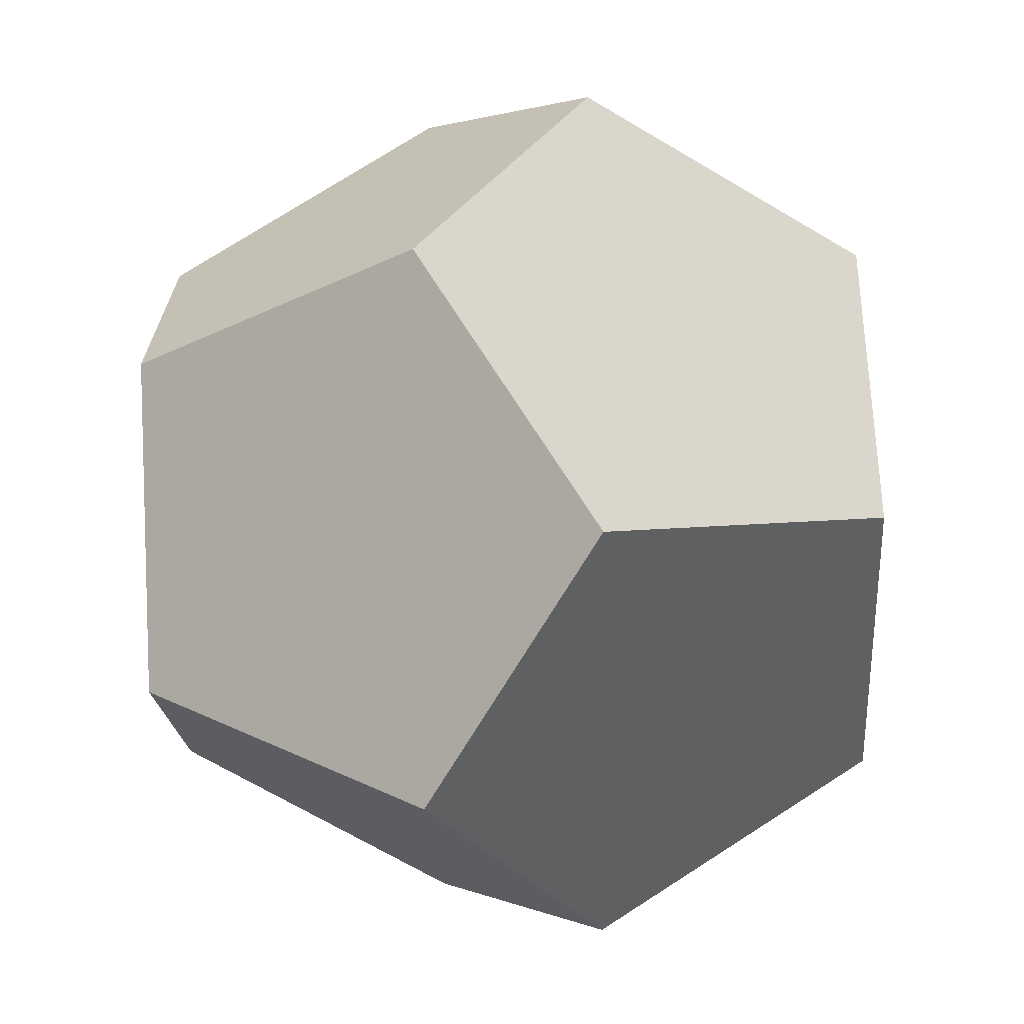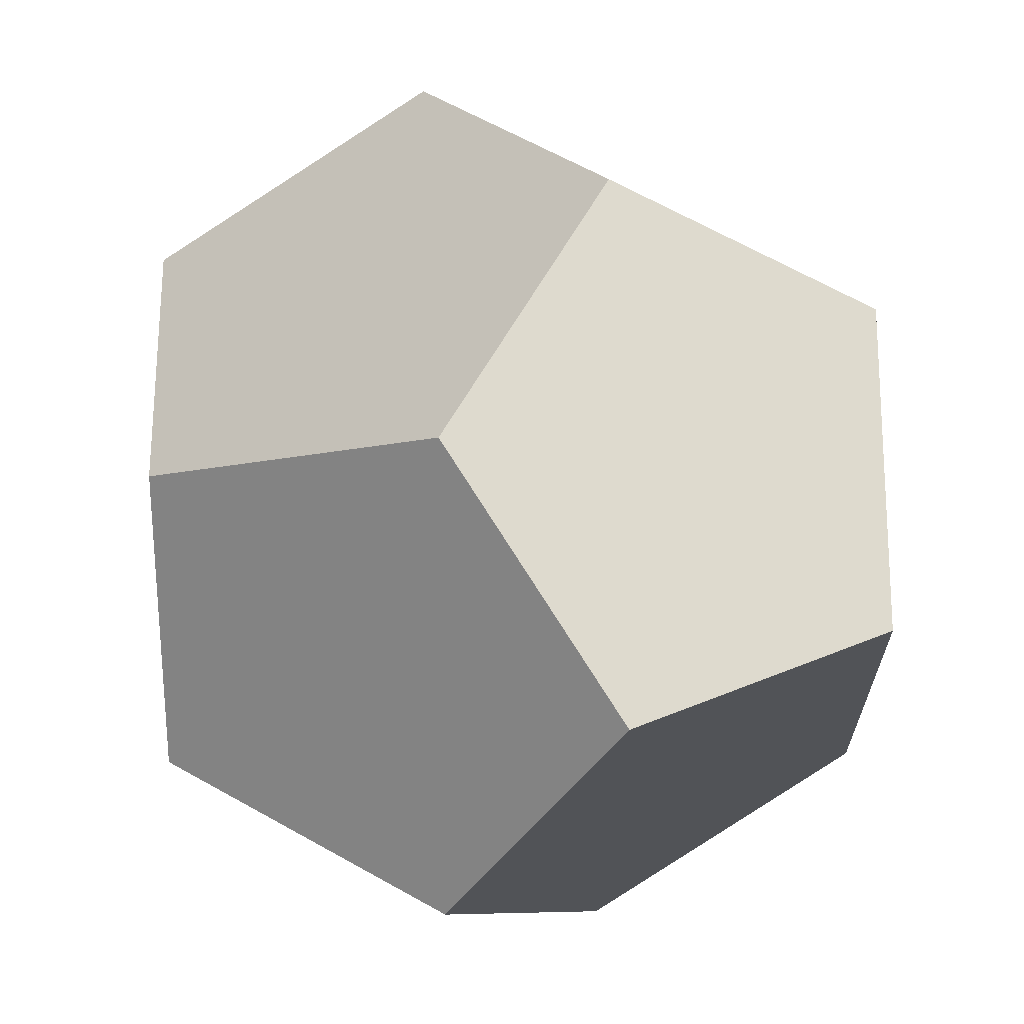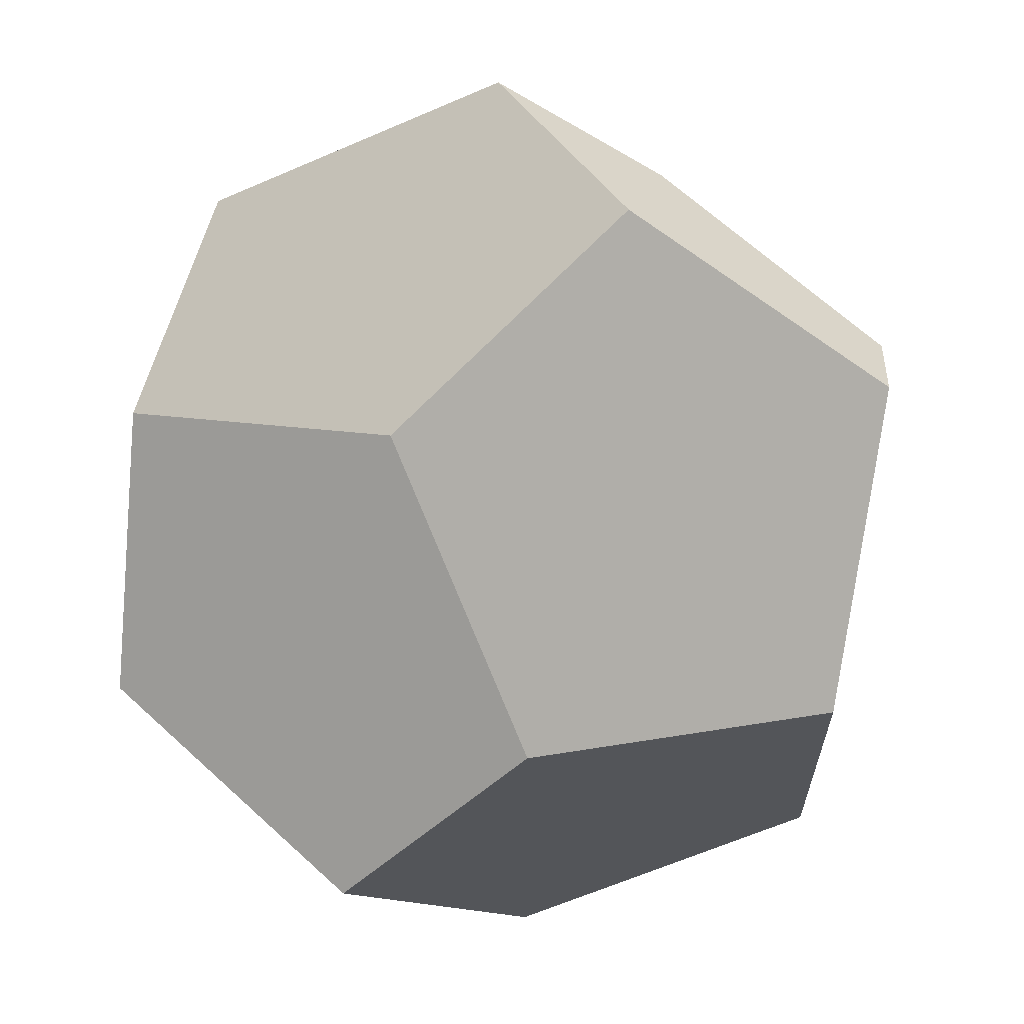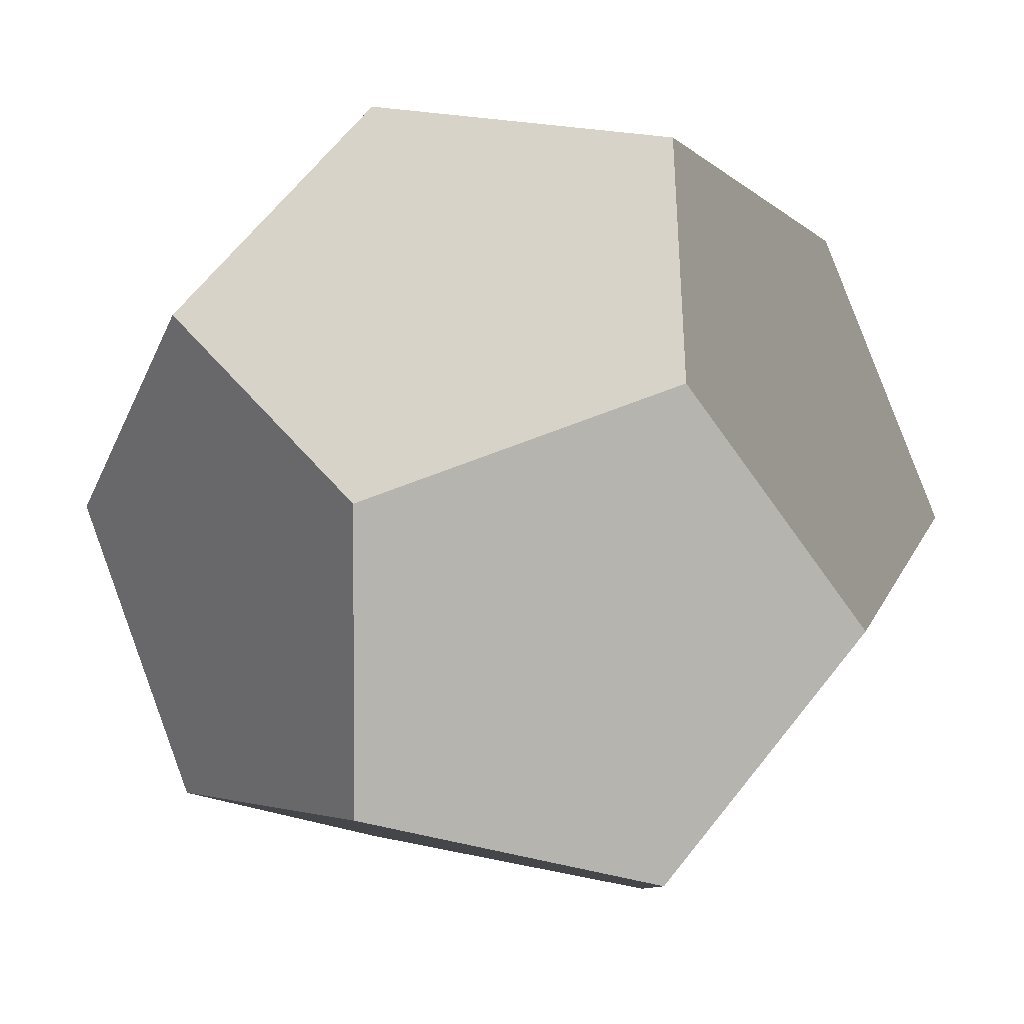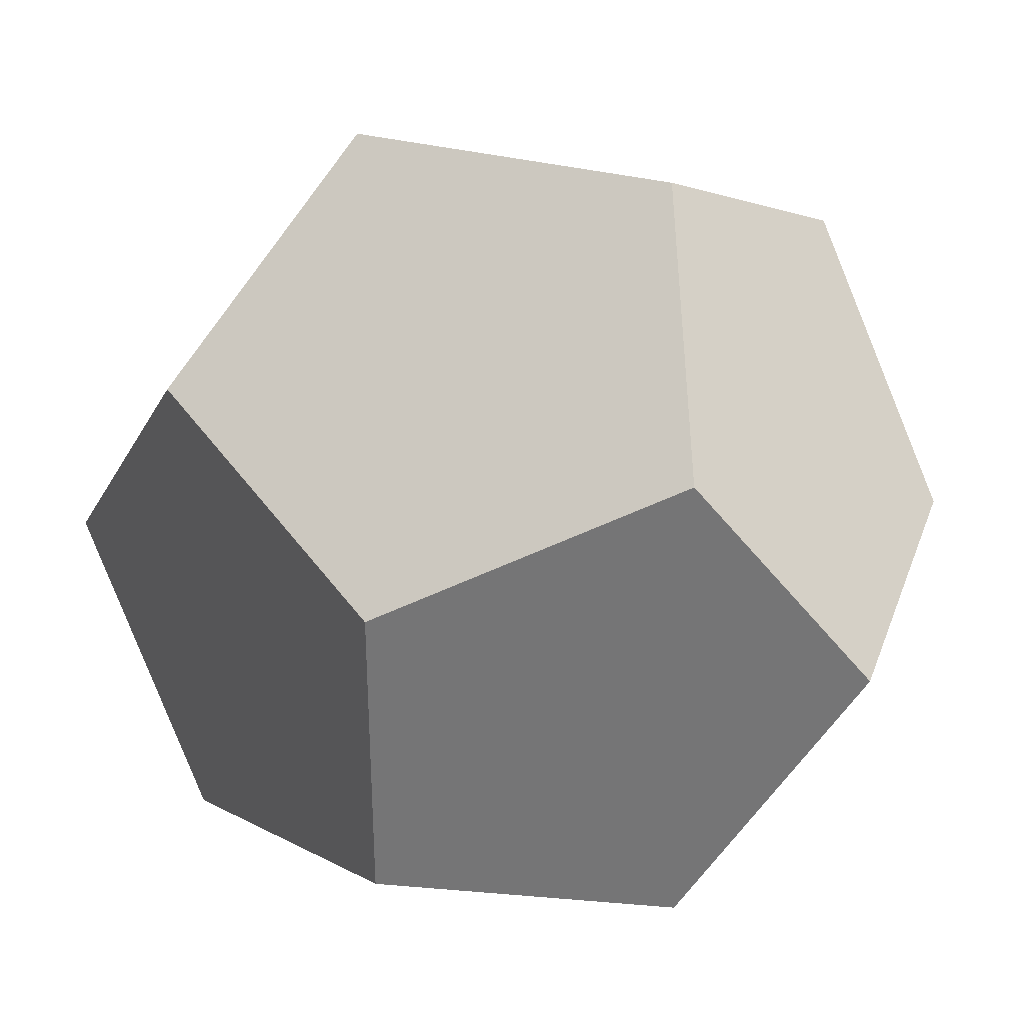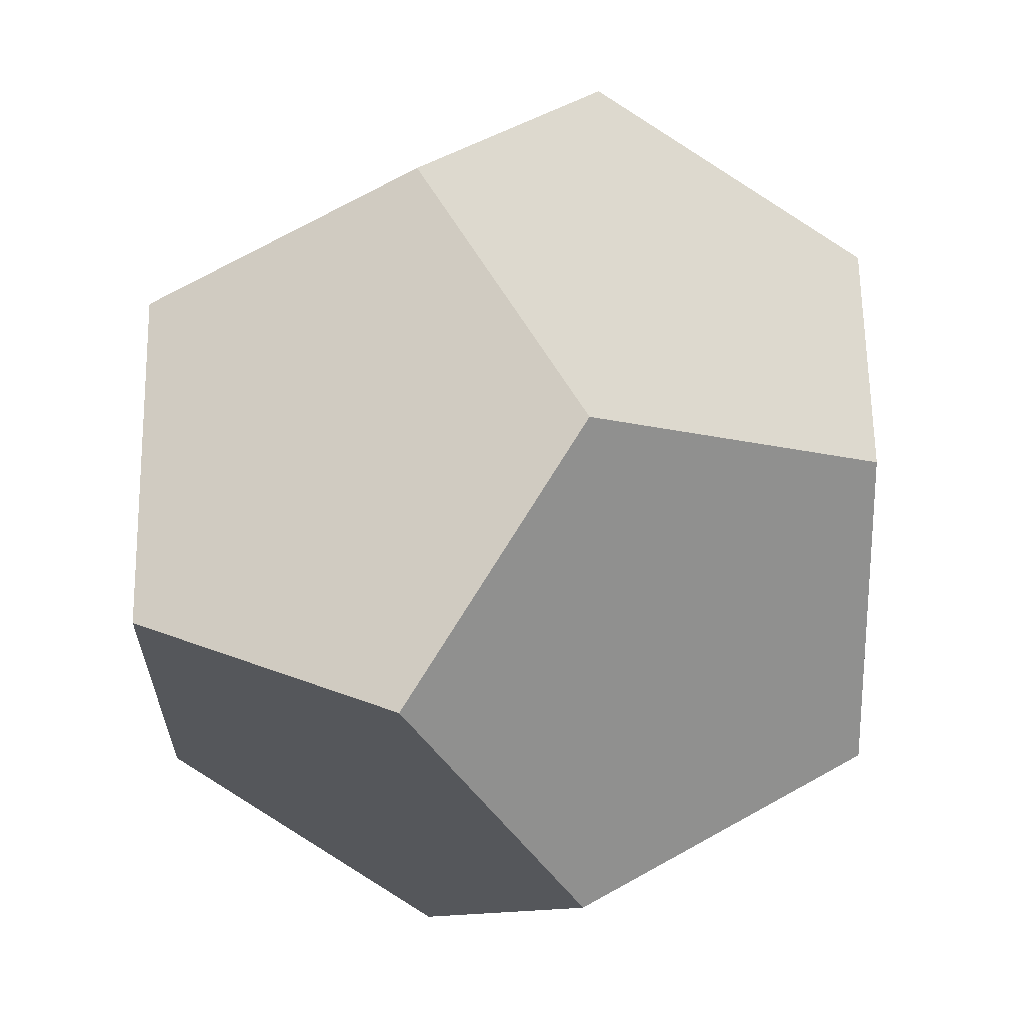
<metadata>
{"format":"obj","ext":"obj","renderer":"f3d","projection":"perspective","resolution":1024,"background":"white","views":[{"elev":-69.5,"azim":59.4,"up":"+Y"},{"elev":27.1,"azim":-124.7,"up":"+Y"},{"elev":65.3,"azim":-137.2,"up":"+Z"},{"elev":-38.5,"azim":-22.1,"up":"+Y"},{"elev":35.3,"azim":-71.6,"up":"+Z"},{"elev":24.7,"azim":-145.9,"up":"+Z"}]}
</metadata>
<code>
v -1 -1 -1
v 1 -1 -1
v 1 1 -1
v -1 1 -1
v -1 -1 1
v 1 -1 1
v 1 1 1
v -1 1 1
v 0 -0.618 -1.618
v 0 0.618 -1.618
v 0 -0.618 1.618
v 0 0.618 1.618
v -0.618 -1.618 0
v 0.618 -1.618 0
v 0.618 1.618 0
v -0.618 1.618 0
v -1.618 0 -0.618
v 1.618 0 -0.618
v -1.618 0 0.618
v 1.618 0 0.618
f 17 4 10
f 17 10 9
f 17 9 1
f 3 18 2
f 3 2 9
f 3 9 10
f 16 15 3
f 16 3 10
f 16 10 4
f 9 2 14
f 9 14 13
f 9 13 1
f 4 17 19
f 4 19 8
f 4 8 16
f 19 17 1
f 19 1 13
f 19 13 5
f 15 7 20
f 15 20 18
f 15 18 3
f 6 14 2
f 6 2 18
f 6 18 20
f 8 12 7
f 8 7 15
f 8 15 16
f 6 11 5
f 6 5 13
f 6 13 14
f 8 19 5
f 8 5 11
f 8 11 12
f 6 20 7
f 6 7 12
f 6 12 11

</code>
